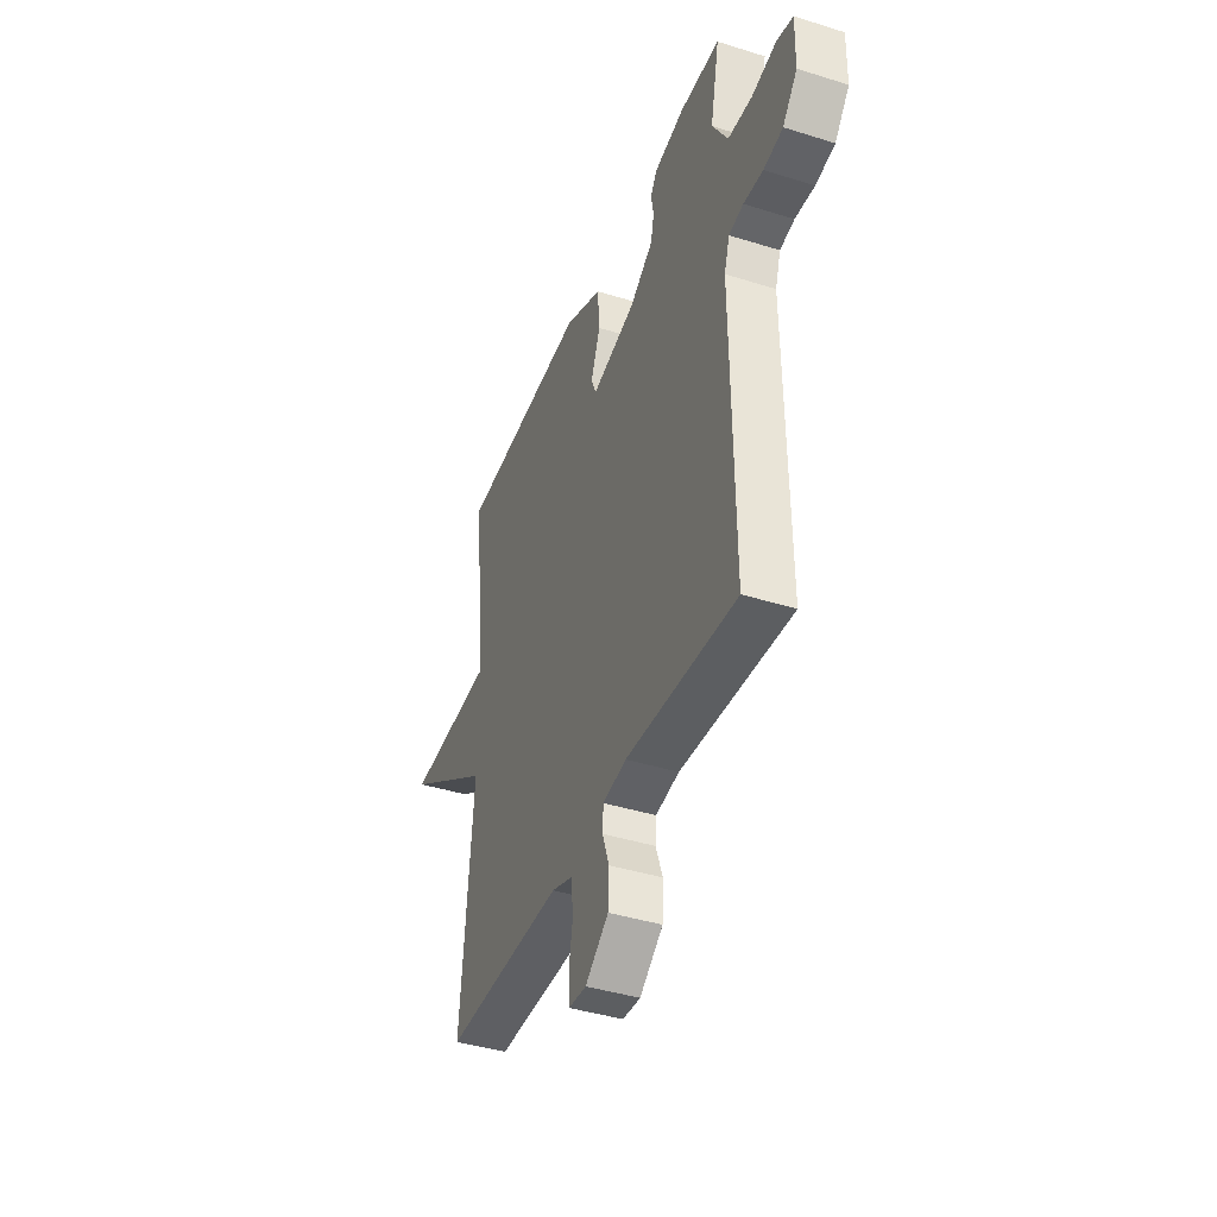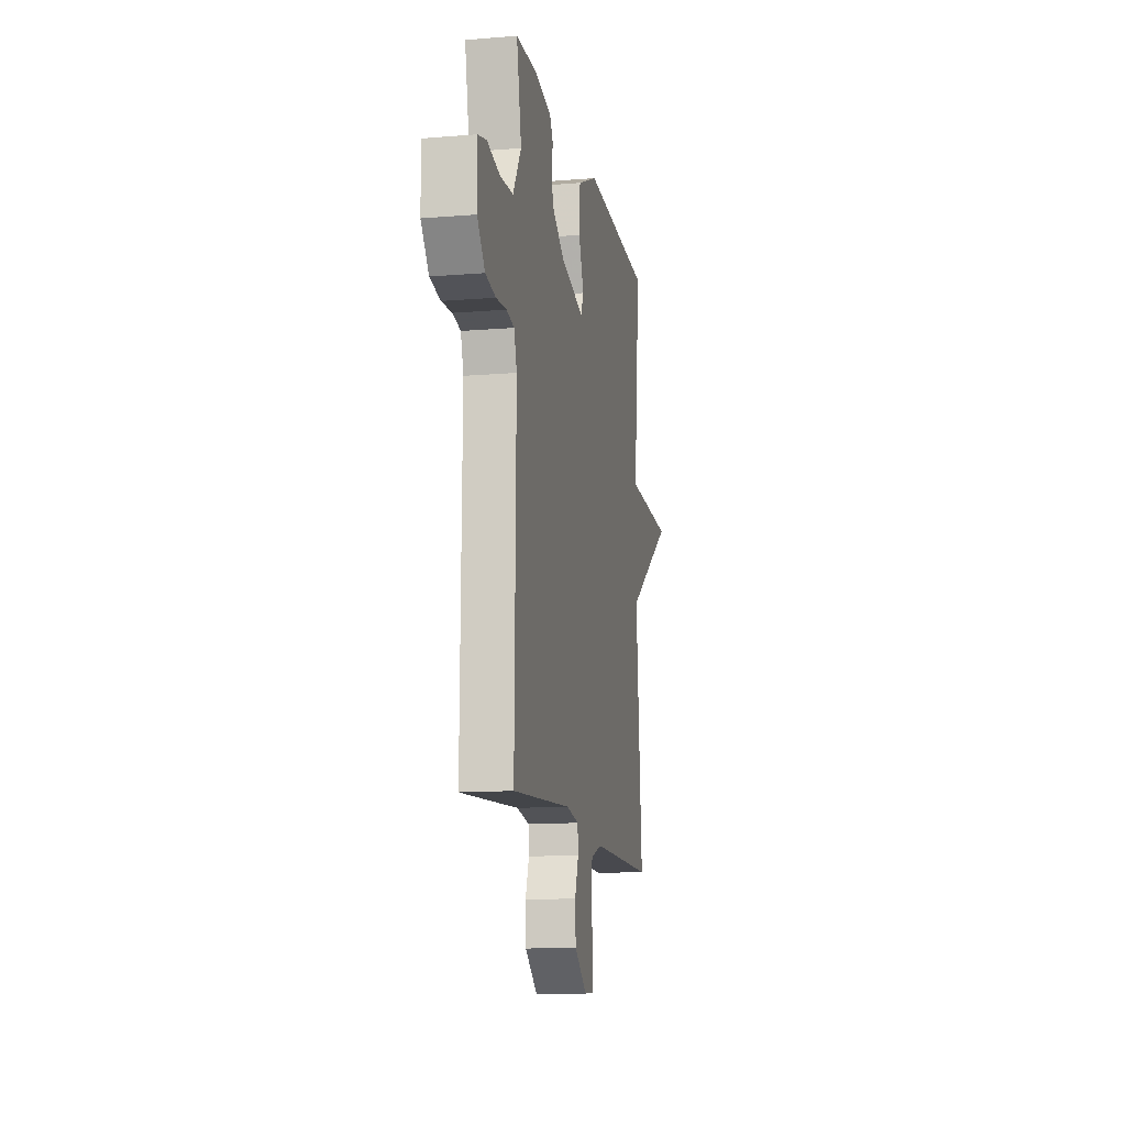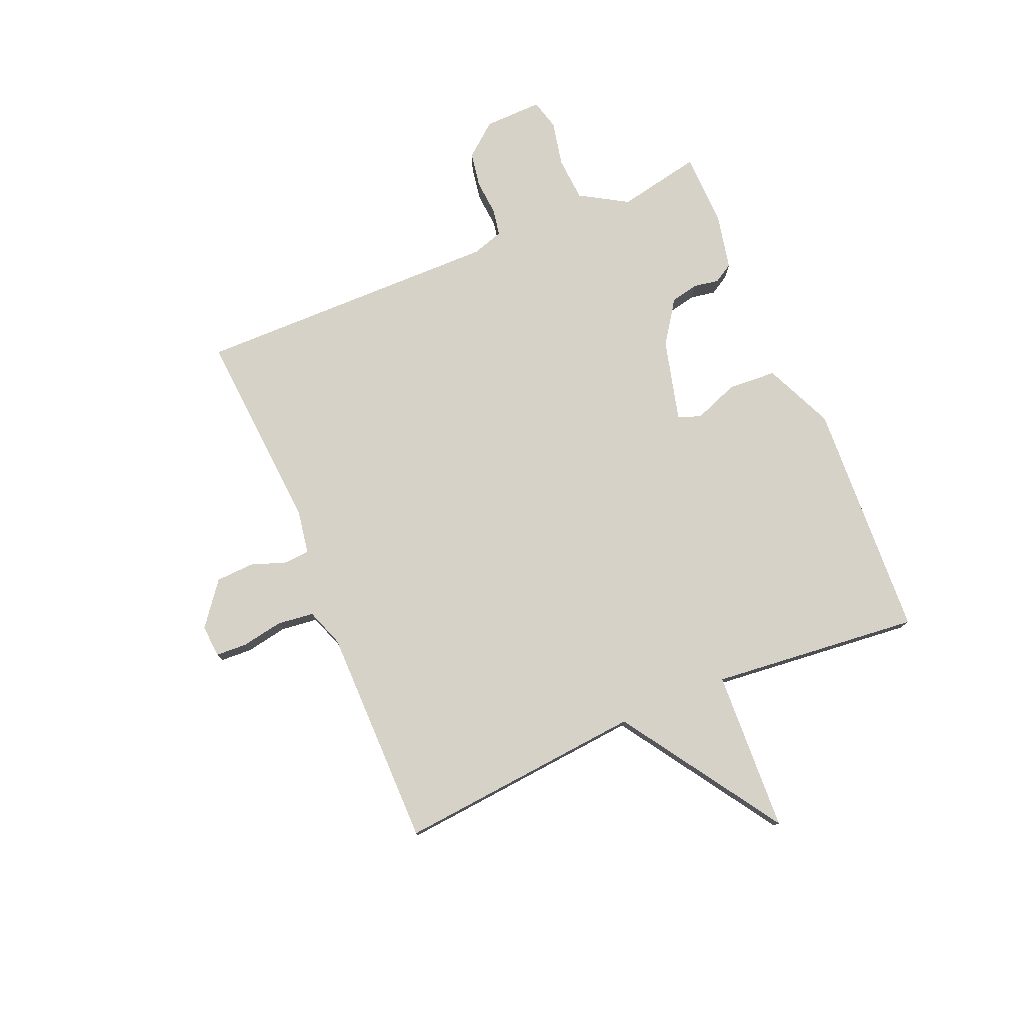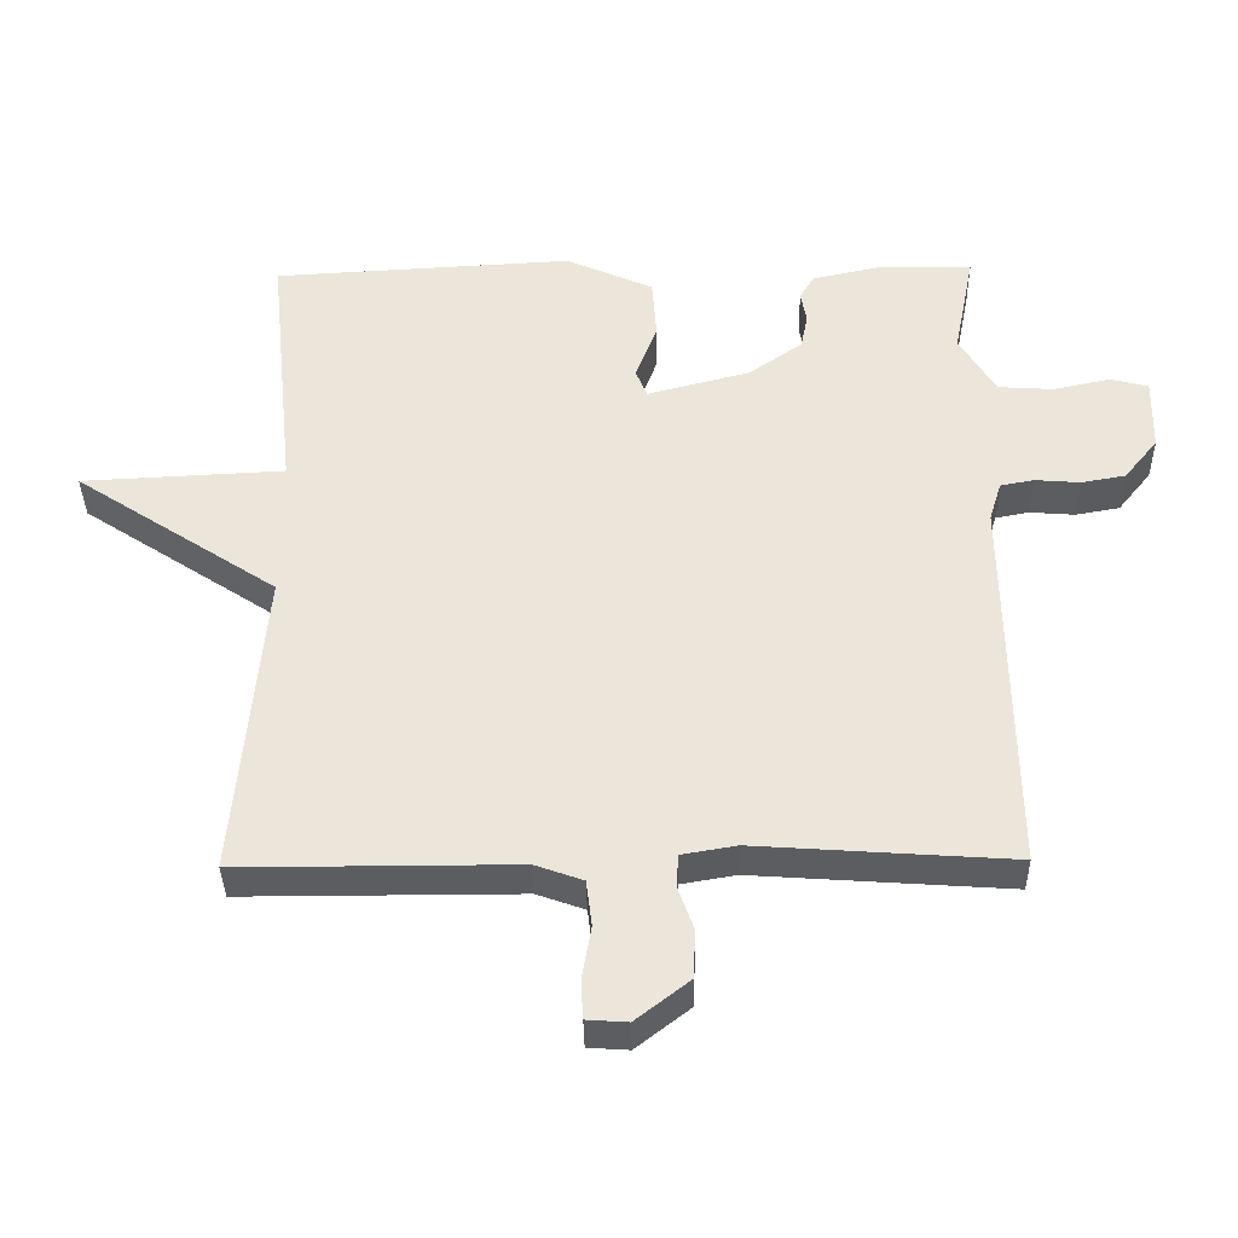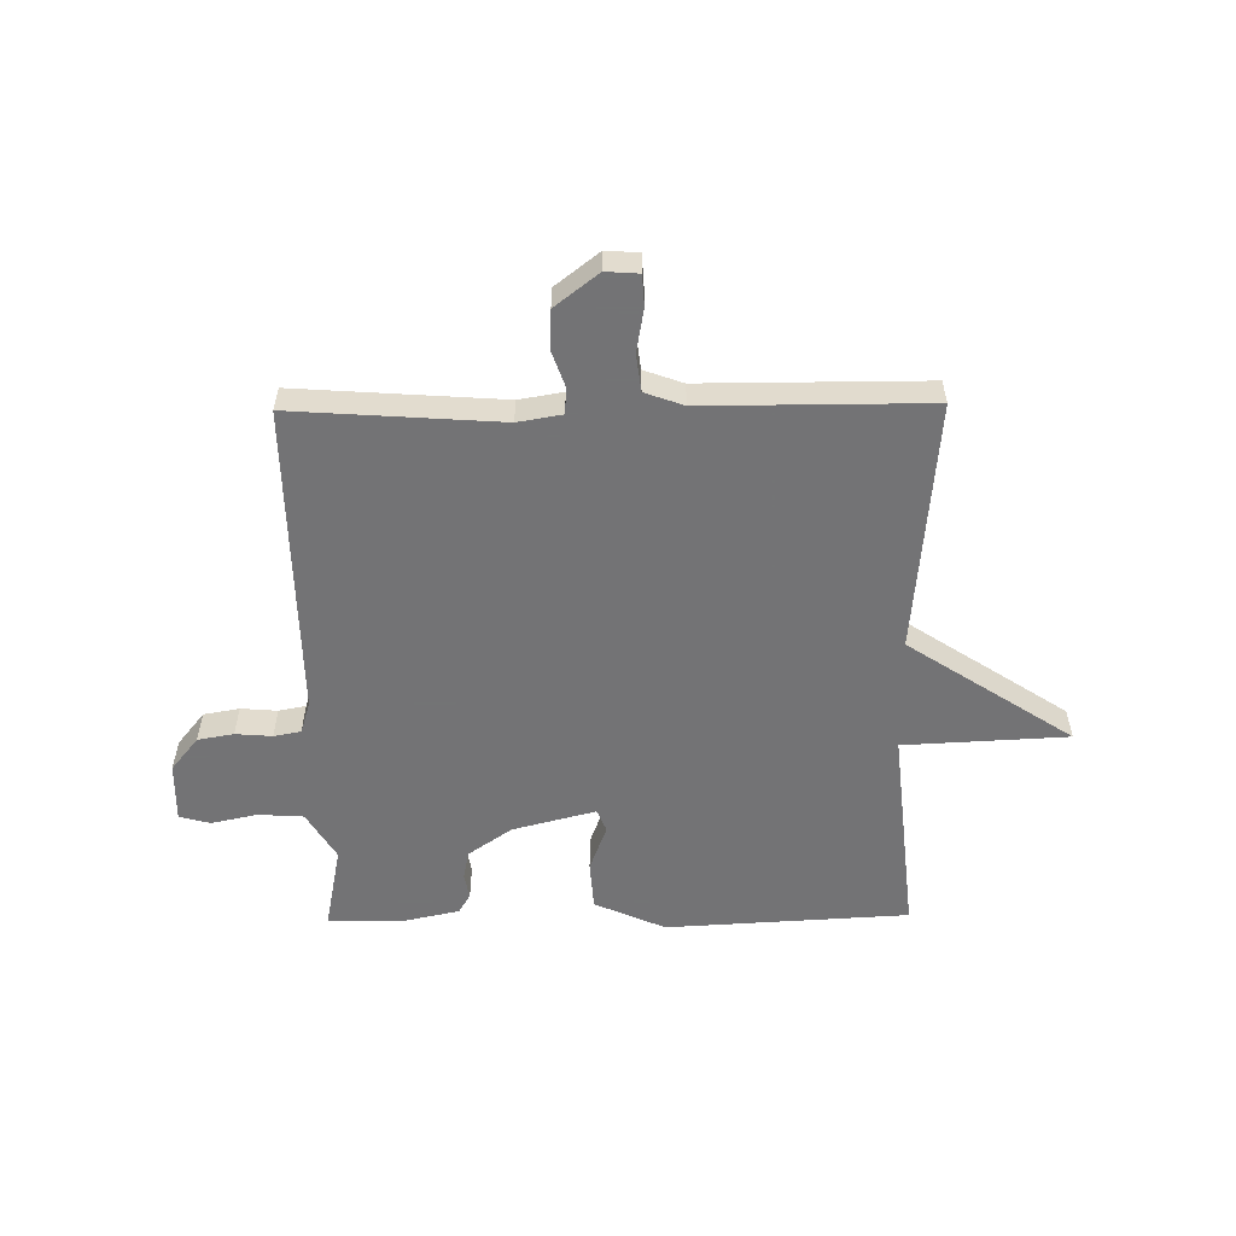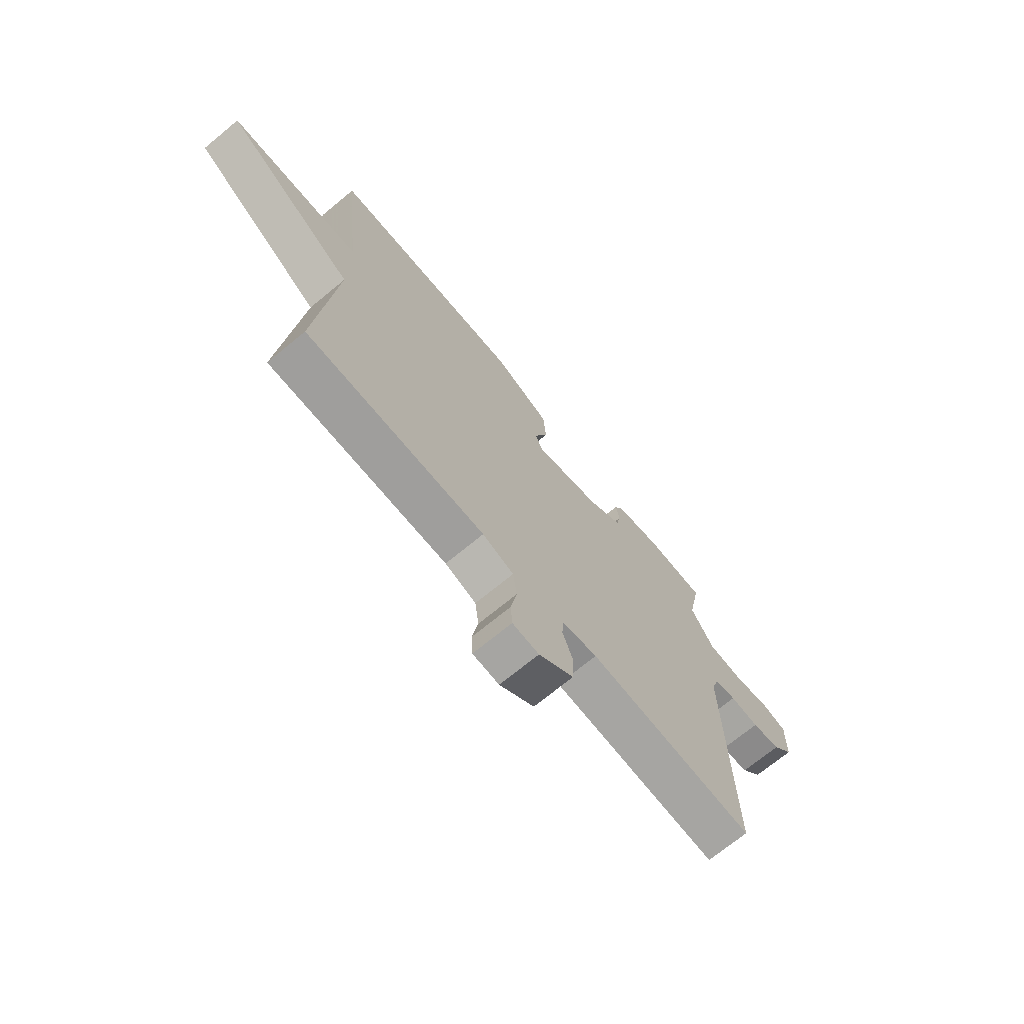
<metadata>
{"format":"obj","ext":"obj","renderer":"f3d","projection":"perspective","resolution":1024,"background":"white","views":[{"elev":-41.0,"azim":69.1,"up":"+Z"},{"elev":-12.7,"azim":100.8,"up":"+Z"},{"elev":77.8,"azim":-113.1,"up":"+Y"},{"elev":-36.6,"azim":1.0,"up":"+Z"},{"elev":-56.0,"azim":-179.3,"up":"+Y"},{"elev":-71.0,"azim":-50.5,"up":"+Z"}]}
</metadata>
<code>
v -0.5 0.07 -0.5
v -0.462 0.07 -0.066
v -0.745 0.07 0.12
v -0.462 0.07 0.134
v -0.5 0.07 0.5
v -0.081 0.07 0.523
v 0.041 0.07 0.469
v 0.047 0.07 0.385
v 0.017 0.07 0.305
v 0.033 0.07 0.266
v 0.176 0.07 0.303
v 0.251 0.07 0.355
v 0.261 0.07 0.404
v 0.253 0.07 0.448
v 0.273 0.07 0.482
v 0.371 0.07 0.503
v 0.5 0.07 0.5
v 0.471 0.07 0.354
v 0.521 0.07 0.271
v 0.599 0.07 0.266
v 0.678 0.07 0.283
v 0.731 0.07 0.269
v 0.729 0.07 0.167
v 0.682 0.07 0.109
v 0.62 0.07 0.098
v 0.557 0.07 0.103
v 0.51 0.07 0.094
v 0.493 0.07 0.039
v 0.5 0.07 -0.5
v 0.143 0.07 -0.475
v 0.067 0.07 -0.488
v 0.064 0.07 -0.533
v 0.086 0.07 -0.595
v 0.083 0.07 -0.662
v 0.008 0.07 -0.72
v -0.049 0.07 -0.716
v -0.052 0.07 -0.662
v -0.039 0.07 -0.588
v -0.047 0.07 -0.524
v -0.114 0.07 -0.5
v -0.5 0 -0.5
v -0.462 0 -0.066
v -0.745 0 0.12
v -0.462 0 0.134
v -0.5 0 0.5
v -0.081 0 0.523
v 0.041 0 0.469
v 0.047 0 0.385
v 0.017 0 0.305
v 0.033 0 0.266
v 0.176 0 0.303
v 0.251 0 0.355
v 0.261 0 0.404
v 0.253 0 0.448
v 0.273 0 0.482
v 0.371 0 0.503
v 0.5 0 0.5
v 0.471 0 0.354
v 0.521 0 0.271
v 0.599 0 0.266
v 0.678 0 0.283
v 0.731 0 0.269
v 0.729 0 0.167
v 0.682 0 0.109
v 0.62 0 0.098
v 0.557 0 0.103
v 0.51 0 0.094
v 0.493 0 0.039
v 0.5 0 -0.5
v 0.143 0 -0.475
v 0.067 0 -0.488
v 0.064 0 -0.533
v 0.086 0 -0.595
v 0.083 0 -0.662
v 0.008 0 -0.72
v -0.049 0 -0.716
v -0.052 0 -0.662
v -0.039 0 -0.588
v -0.047 0 -0.524
v -0.114 0 -0.5
f 36 37 38
f 35 36 38
f 34 35 38
f 33 34 38
f 32 33 38
f 31 32 38 39
f 28 29 30
f 27 28 30 31
f 24 25 26
f 23 24 26
f 22 23 26
f 21 22 26
f 20 21 26
f 19 20 26 27
f 31 39 40
f 27 31 40
f 19 27 40
f 18 19 40
f 16 17 18
f 15 16 18
f 14 15 18
f 13 14 18
f 7 8 9
f 6 7 9
f 5 6 9
f 4 5 9
f 4 9 10
f 2 3 4
f 2 4 10 11
f 40 1 2 11
f 12 13 18
f 11 12 18 40
f 78 77 76
f 78 76 75
f 78 75 74
f 78 74 73
f 78 73 72
f 79 78 72 71
f 70 69 68
f 71 70 68 67
f 66 65 64
f 66 64 63
f 66 63 62
f 66 62 61
f 66 61 60
f 67 66 60 59
f 80 79 71
f 80 71 67
f 80 67 59
f 80 59 58
f 58 57 56
f 58 56 55
f 58 55 54
f 58 54 53
f 49 48 47
f 49 47 46
f 49 46 45
f 49 45 44
f 50 49 44
f 44 43 42
f 51 50 44 42
f 51 42 41 80
f 58 53 52
f 80 58 52 51
f 1 41 42 2
f 2 42 43 3
f 3 43 44 4
f 4 44 45 5
f 5 45 46 6
f 6 46 47 7
f 7 47 48 8
f 8 48 49 9
f 9 49 50 10
f 10 50 51 11
f 11 51 52 12
f 12 52 53 13
f 13 53 54 14
f 14 54 55 15
f 15 55 56 16
f 16 56 57 17
f 17 57 58 18
f 18 58 59 19
f 19 59 60 20
f 20 60 61 21
f 21 61 62 22
f 22 62 63 23
f 23 63 64 24
f 24 64 65 25
f 25 65 66 26
f 26 66 67 27
f 27 67 68 28
f 28 68 69 29
f 29 69 70 30
f 30 70 71 31
f 31 71 72 32
f 32 72 73 33
f 33 73 74 34
f 34 74 75 35
f 35 75 76 36
f 36 76 77 37
f 37 77 78 38
f 38 78 79 39
f 39 79 80 40
f 40 80 41 1

</code>
